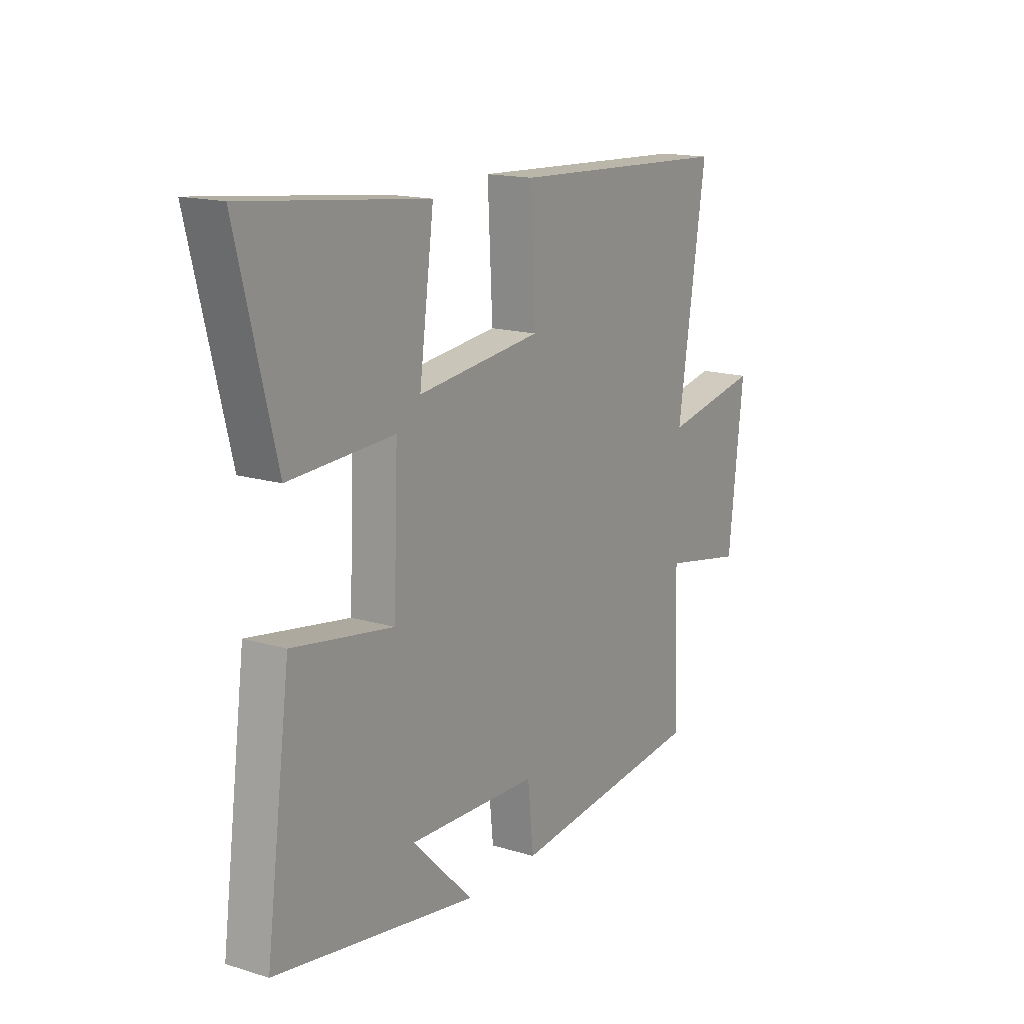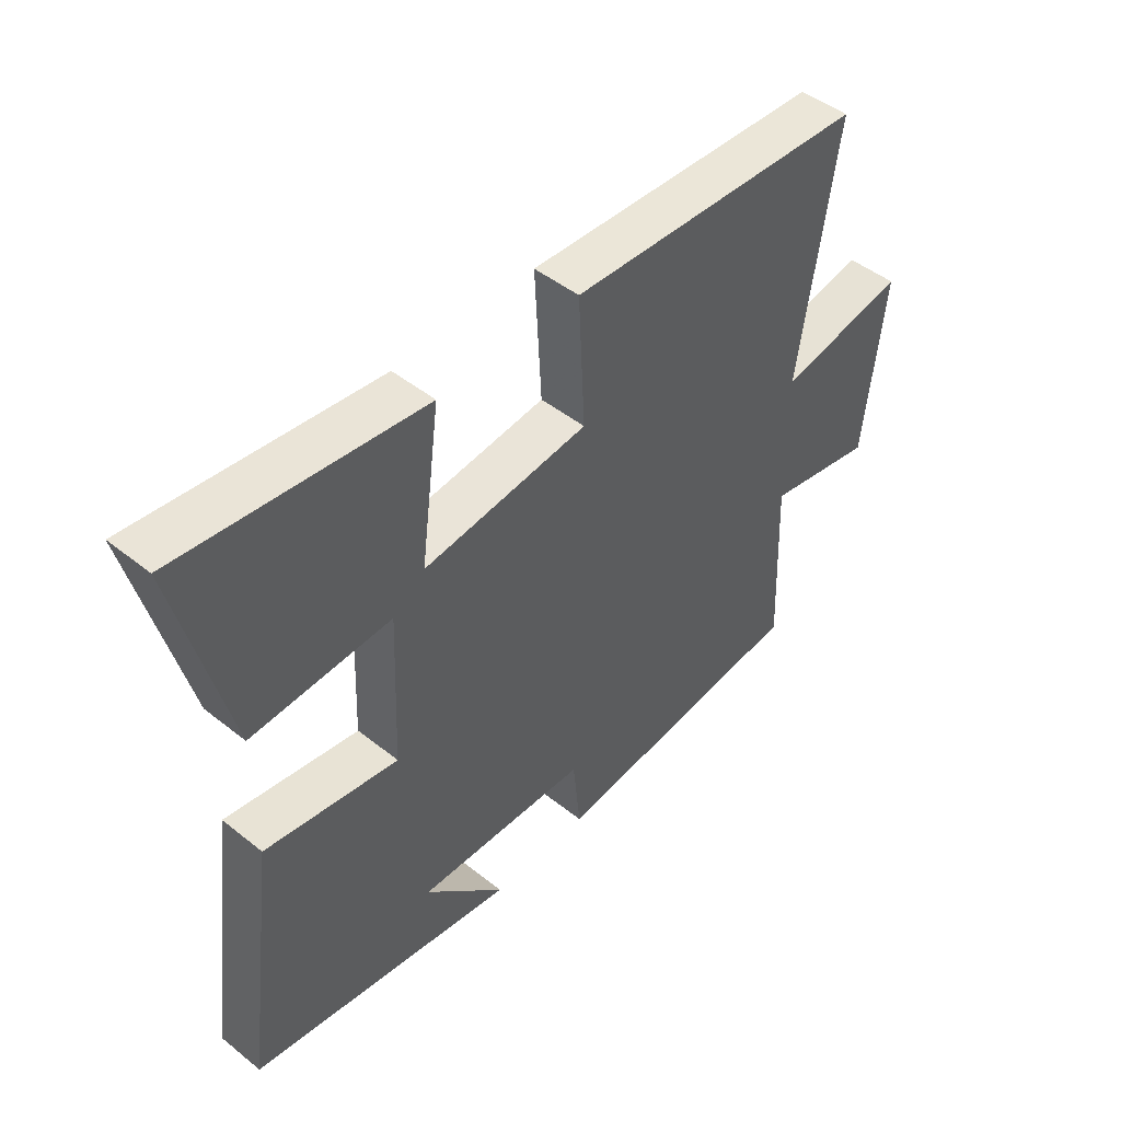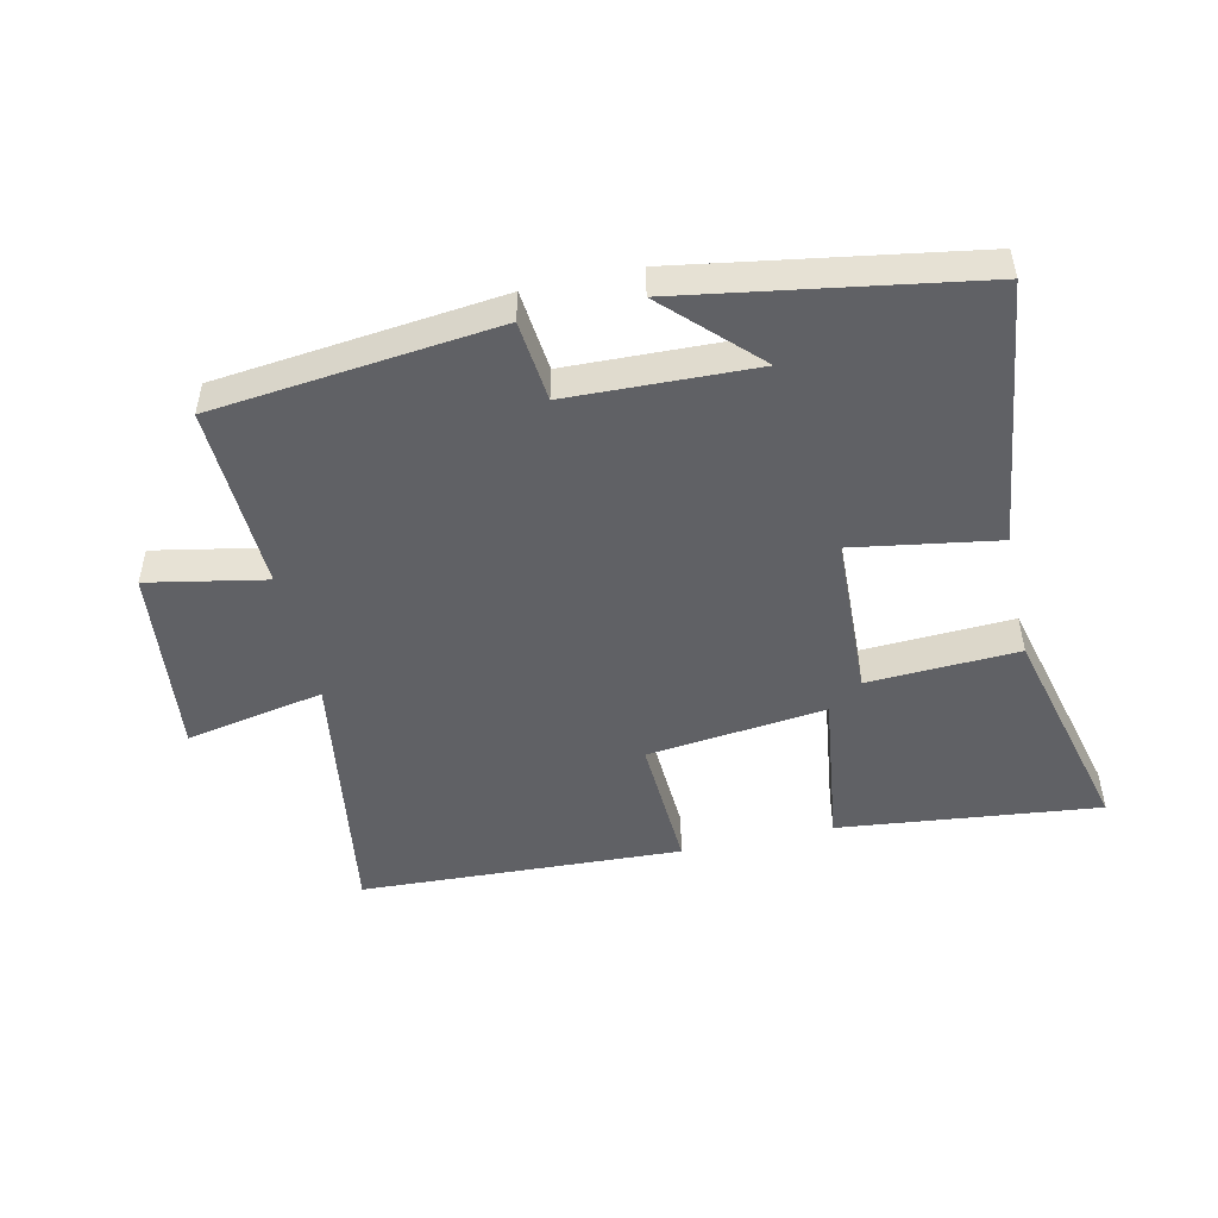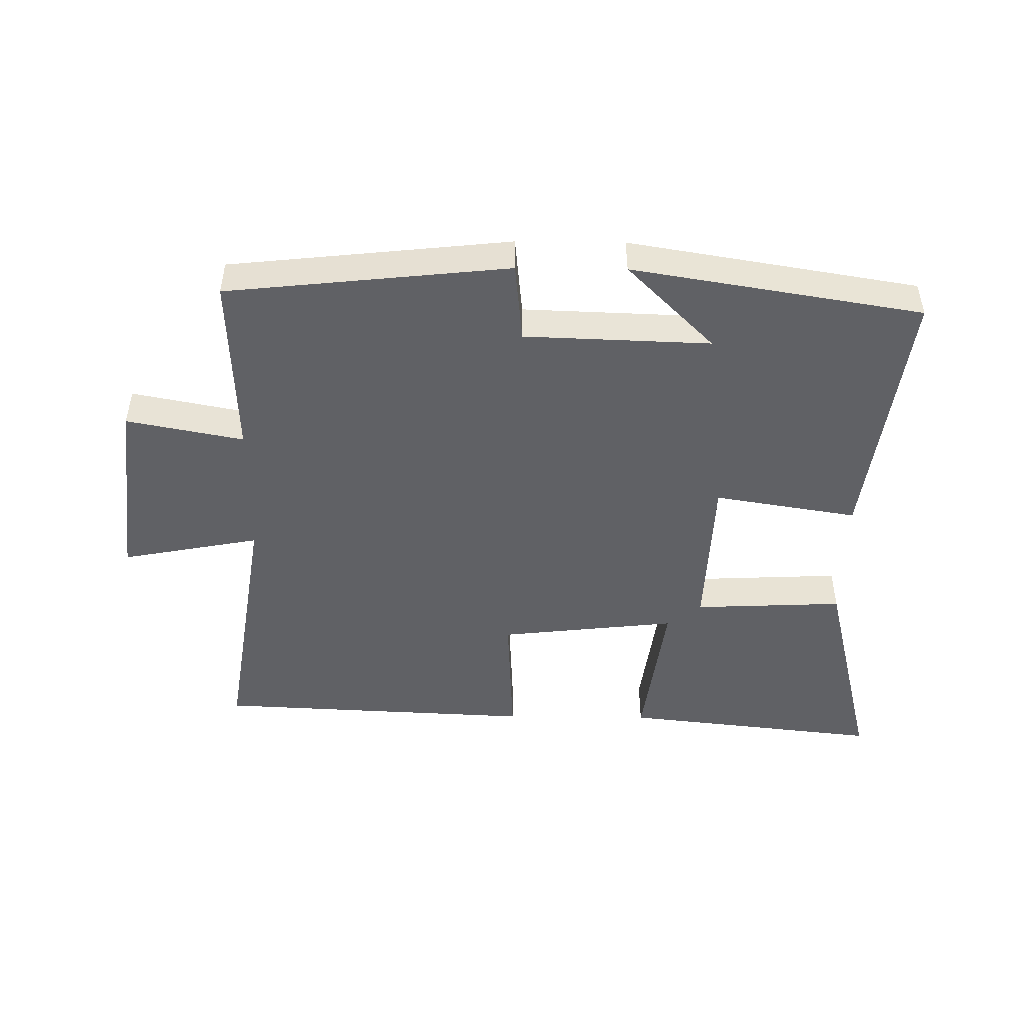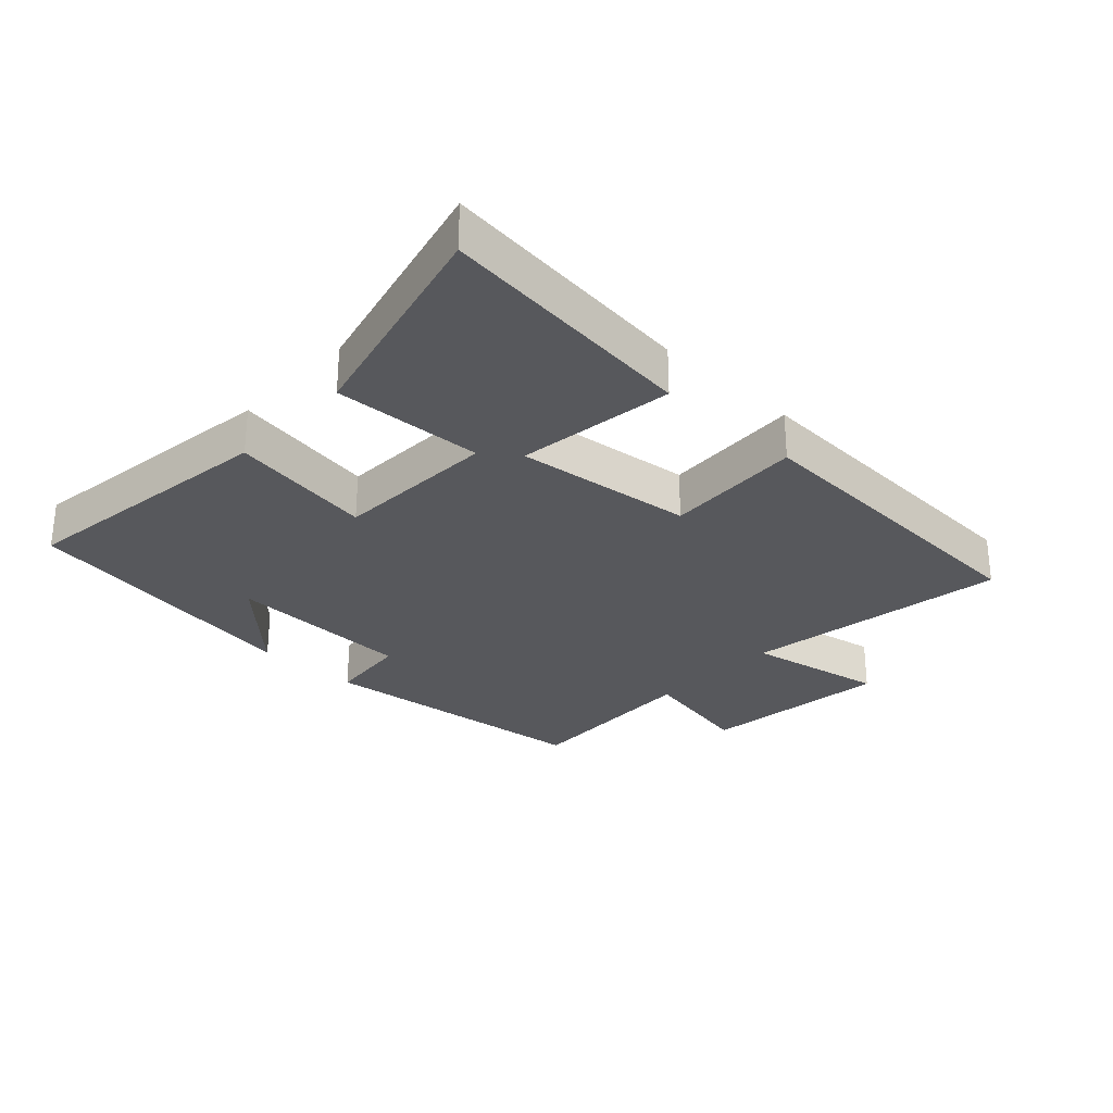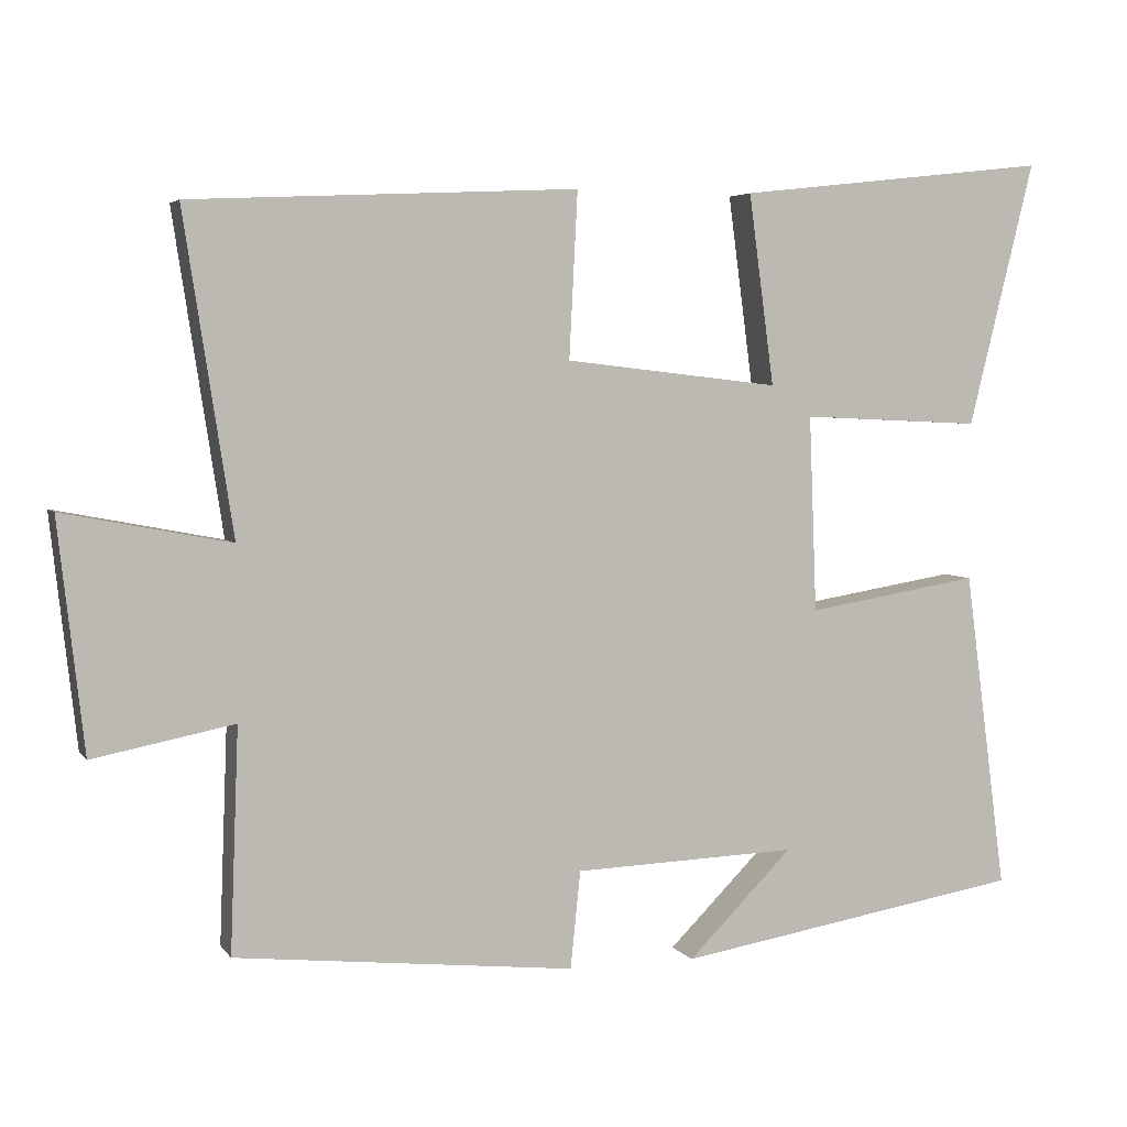
<metadata>
{"format":"obj","ext":"obj","renderer":"f3d","projection":"perspective","resolution":1024,"background":"white","views":[{"elev":15.9,"azim":-57.7,"up":"+Z"},{"elev":46.9,"azim":-47.9,"up":"+Z"},{"elev":-49.0,"azim":-167.3,"up":"+Y"},{"elev":-47.7,"azim":179.3,"up":"+Y"},{"elev":-28.7,"azim":-43.2,"up":"+Y"},{"elev":4.4,"azim":161.4,"up":"+Z"}]}
</metadata>
<code>
v -0.555 0.07 -0.425
v -0.5 0.07 -0.008
v -0.274 0.07 -0.045
v -0.264 0.07 0.211
v -0.5 0.07 0.2
v -0.586 0.07 0.546
v -0.177 0.07 0.5
v -0.21 0.07 0.252
v 0.07 0.07 0.284
v 0.059 0.07 0.5
v 0.564 0.07 0.476
v 0.5 0.07 0.061
v 0.718 0.07 0.103
v 0.684 0.07 -0.197
v 0.5 0.07 -0.161
v 0.511 0.07 -0.452
v 0.068 0.07 -0.5
v 0.055 0.07 -0.373
v -0.237 0.07 -0.363
v -0.1 0.07 -0.5
v -0.555 0 -0.425
v -0.5 0 -0.008
v -0.274 0 -0.045
v -0.264 0 0.211
v -0.5 0 0.2
v -0.586 0 0.546
v -0.177 0 0.5
v -0.21 0 0.252
v 0.07 0 0.284
v 0.059 0 0.5
v 0.564 0 0.476
v 0.5 0 0.061
v 0.718 0 0.103
v 0.684 0 -0.197
v 0.5 0 -0.161
v 0.511 0 -0.452
v 0.068 0 -0.5
v 0.055 0 -0.373
v -0.237 0 -0.363
v -0.1 0 -0.5
f 19 20 1
f 15 16 17 18
f 15 18 19
f 12 13 14 15
f 12 15 19 1
f 9 10 11 12
f 8 9 12
f 5 6 7 8
f 4 5 8
f 3 4 8 12
f 1 2 3
f 1 3 12
f 21 40 39
f 38 37 36 35
f 39 38 35
f 35 34 33 32
f 21 39 35 32
f 32 31 30 29
f 32 29 28
f 28 27 26 25
f 28 25 24
f 32 28 24 23
f 23 22 21
f 32 23 21
f 1 21 22 2
f 2 22 23 3
f 3 23 24 4
f 4 24 25 5
f 5 25 26 6
f 6 26 27 7
f 7 27 28 8
f 8 28 29 9
f 9 29 30 10
f 10 30 31 11
f 11 31 32 12
f 12 32 33 13
f 13 33 34 14
f 14 34 35 15
f 15 35 36 16
f 16 36 37 17
f 17 37 38 18
f 18 38 39 19
f 19 39 40 20
f 20 40 21 1

</code>
